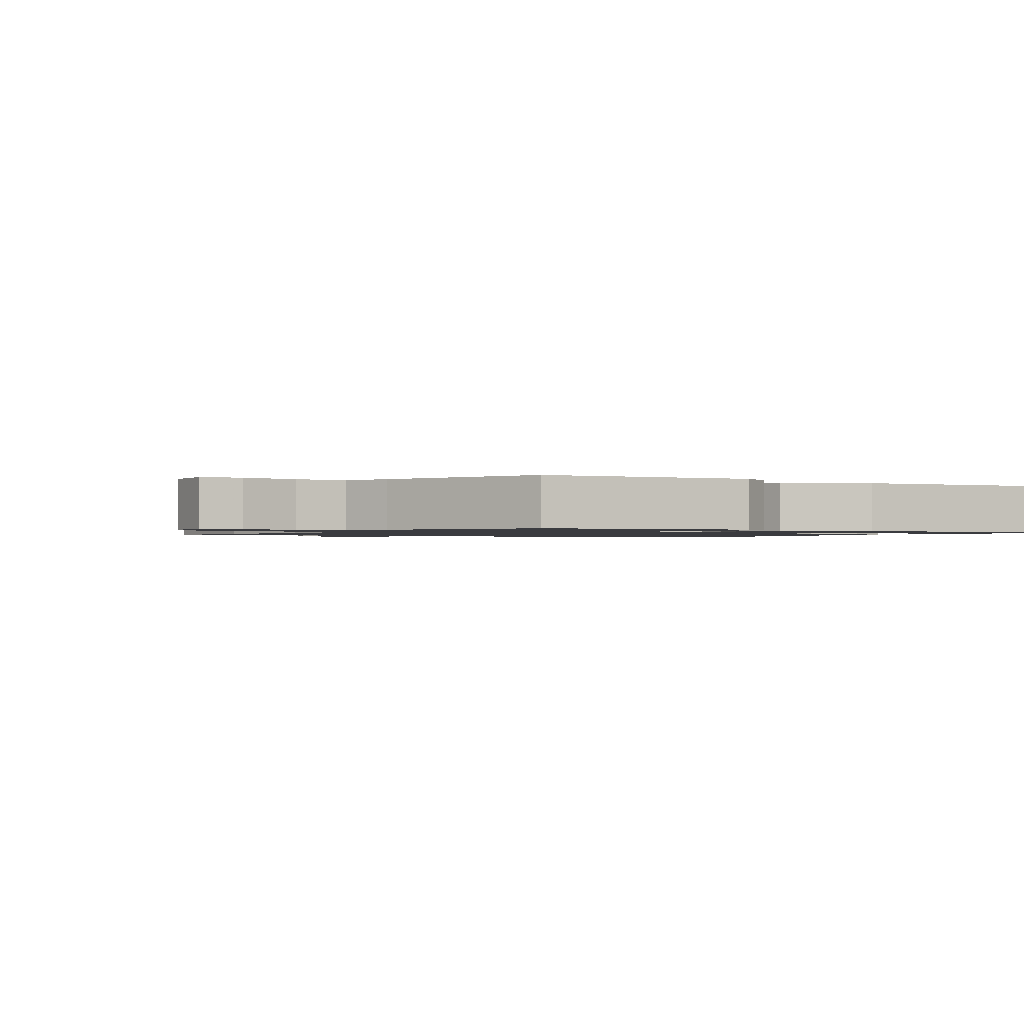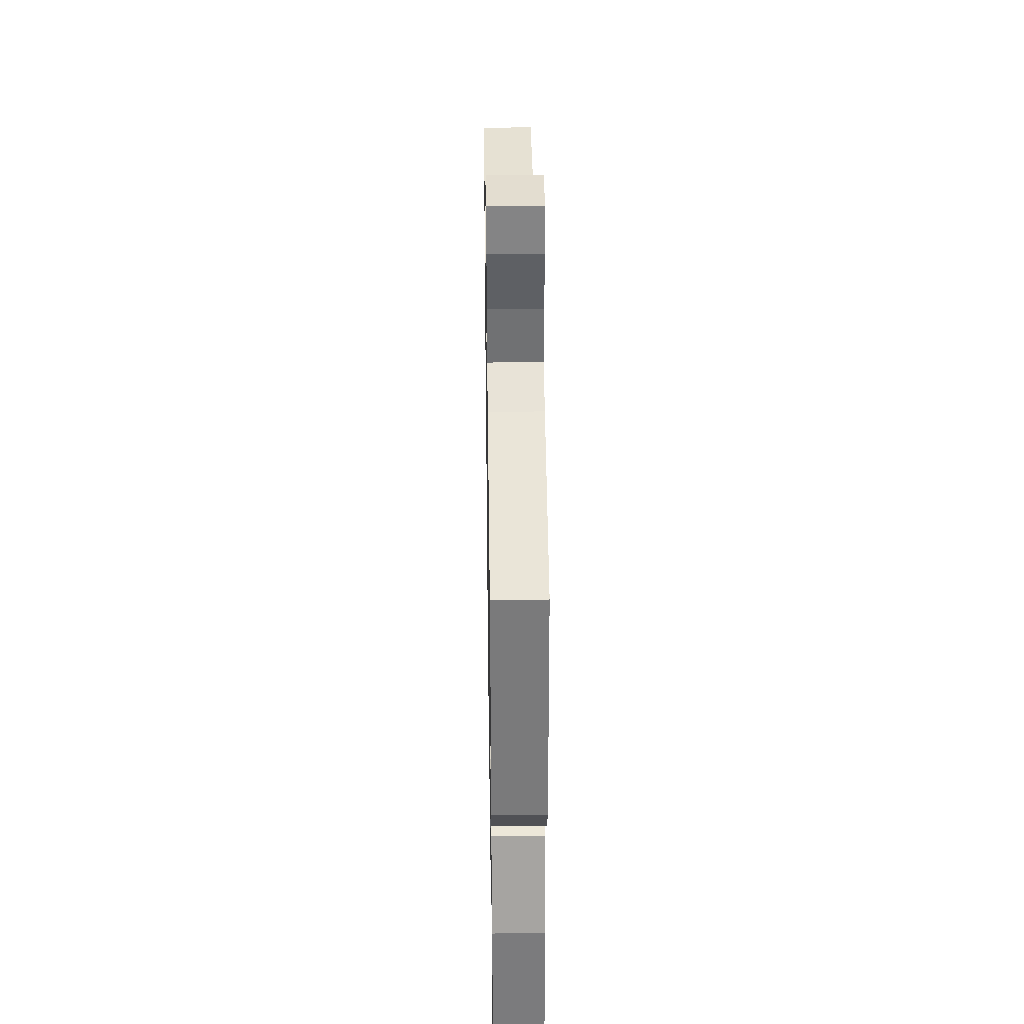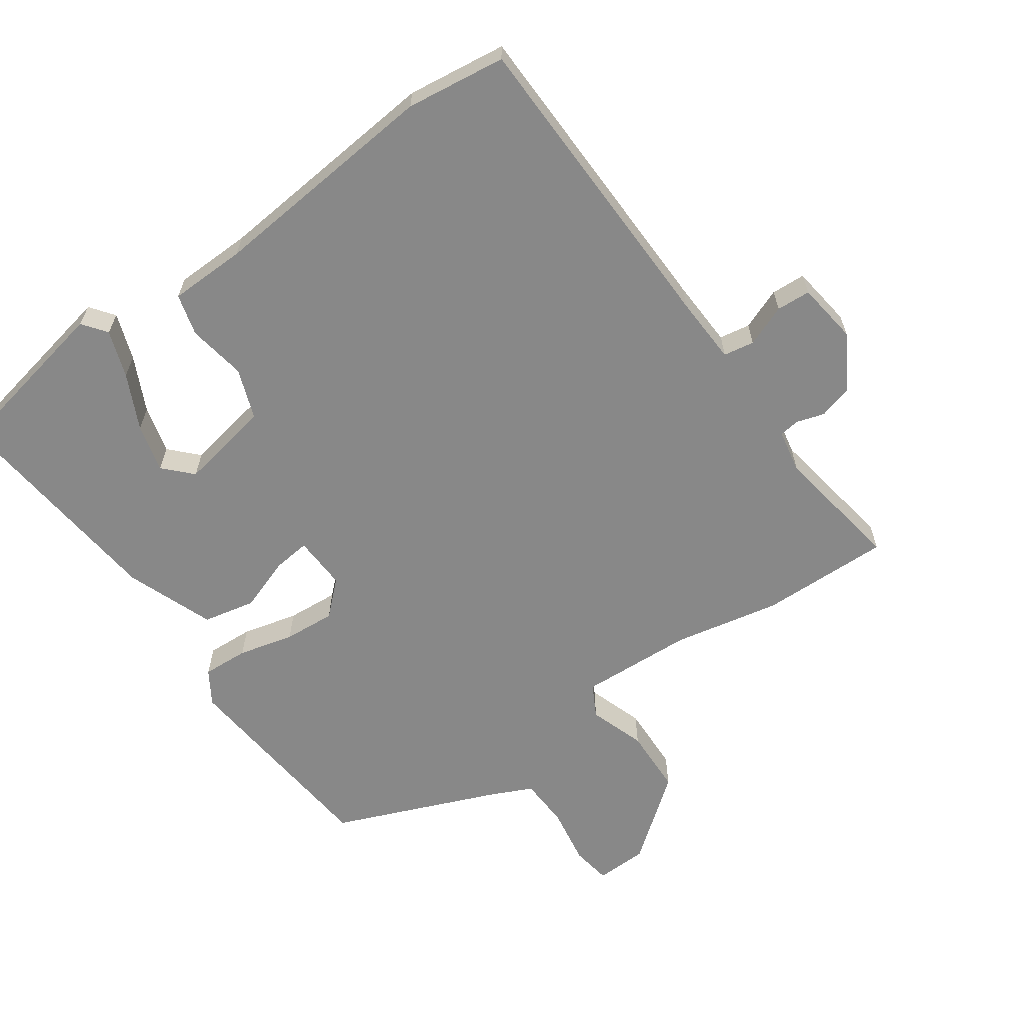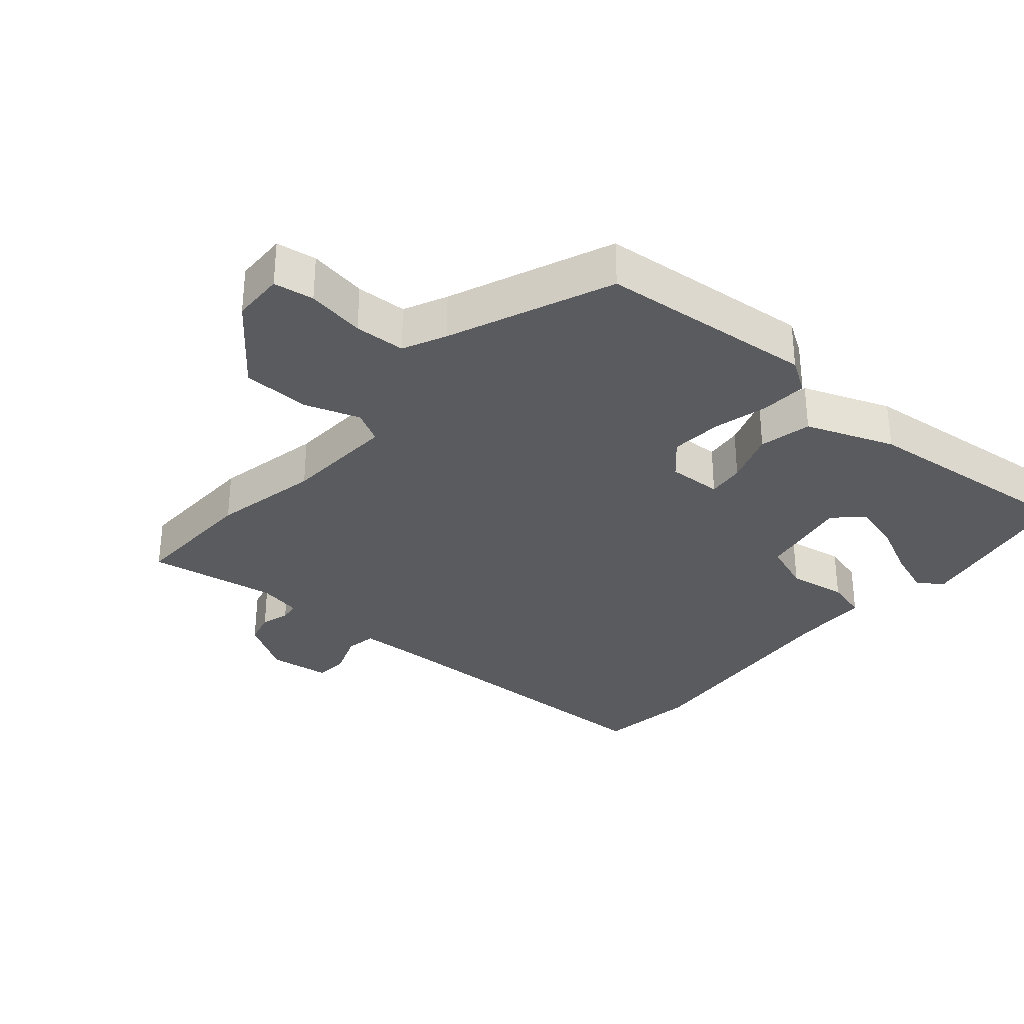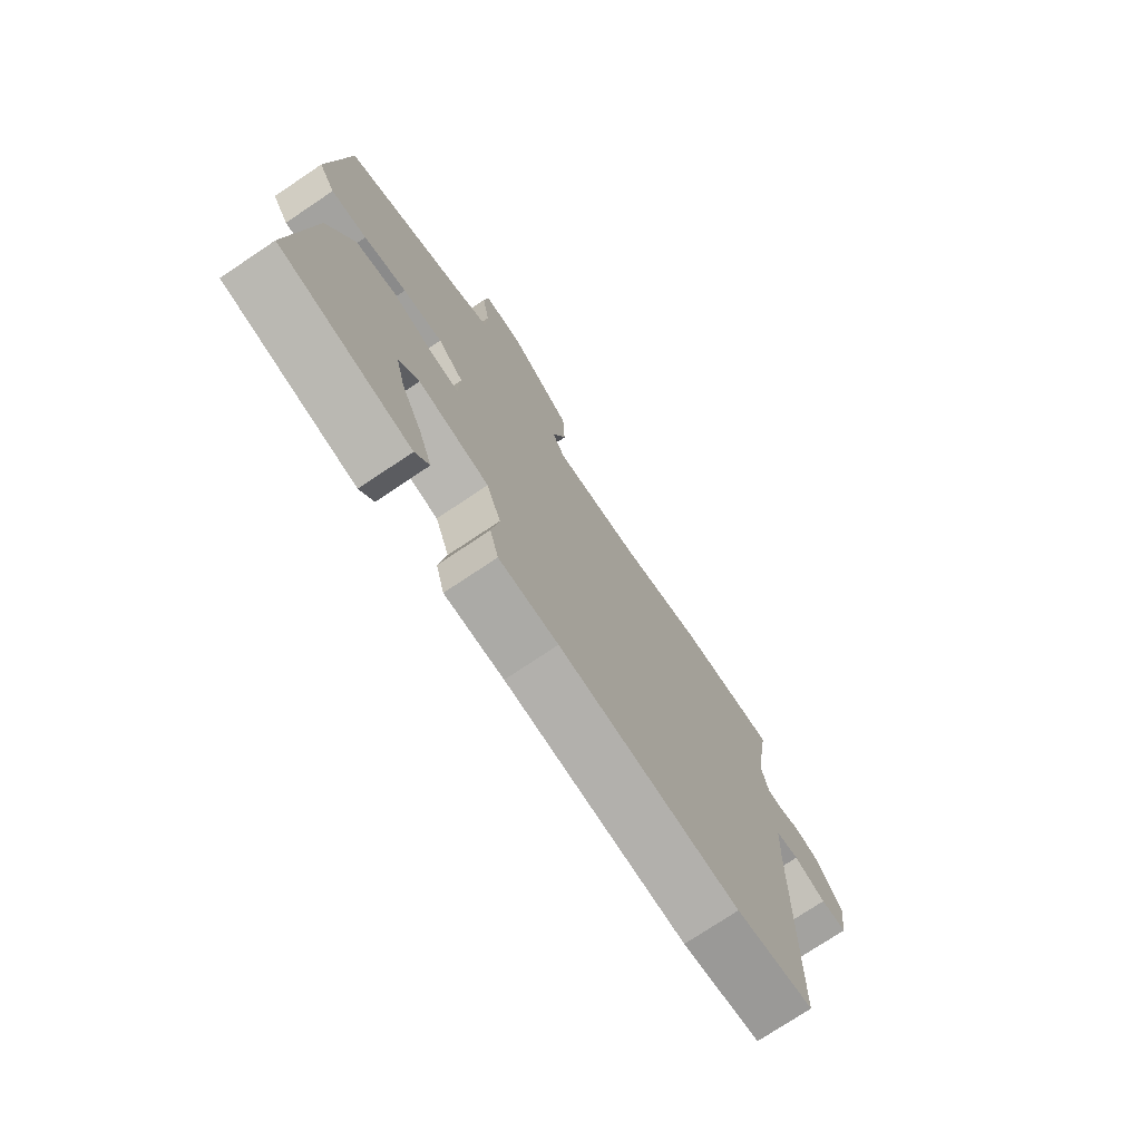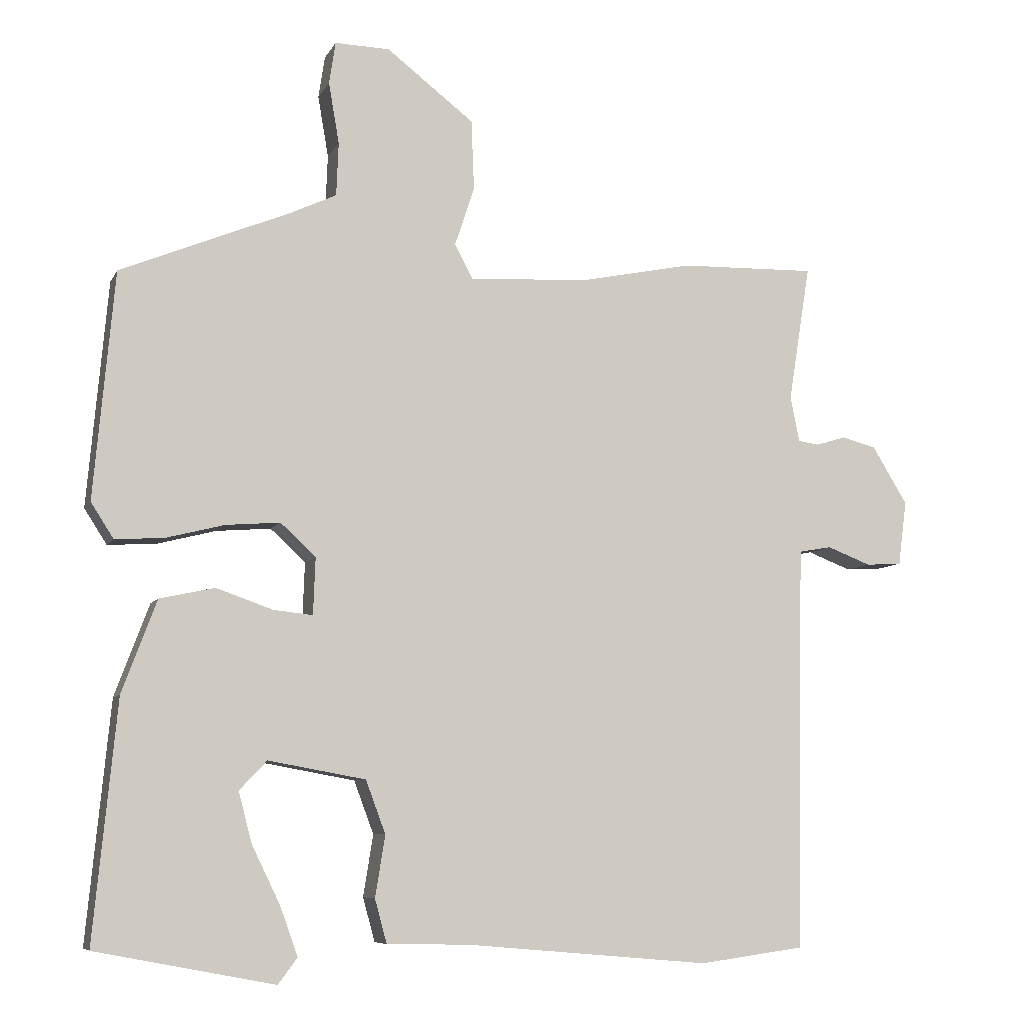
<metadata>
{"format":"obj","ext":"obj","renderer":"f3d","projection":"perspective","resolution":1024,"background":"white","views":[{"elev":-1.2,"azim":58.6,"up":"+Y"},{"elev":37.1,"azim":89.1,"up":"+Z"},{"elev":-62.9,"azim":-144.6,"up":"+Y"},{"elev":-32.1,"azim":49.4,"up":"+Y"},{"elev":-75.0,"azim":123.8,"up":"+Z"},{"elev":-7.5,"azim":163.0,"up":"+Z"}]}
</metadata>
<code>
v -0.369 0.07 -0.518
v -0.518 0.07 -0.498
v -0.526 0.07 -0.024
v -0.53 0.07 0.077
v -0.576 0.07 0.085
v -0.638 0.07 0.061
v -0.689 0.07 0.064
v -0.701 0.07 0.156
v -0.651 0.07 0.238
v -0.602 0.07 0.251
v -0.56 0.07 0.238
v -0.53 0.07 0.242
v -0.517 0.07 0.307
v -0.548 0.07 0.501
v -0.354 0.07 0.496
v -0.194 0.07 0.463
v -0.025 0.07 0.454
v 0.001 0.07 0.502
v -0.027 0.07 0.586
v -0.023 0.07 0.686
v 0.101 0.07 0.782
v 0.179 0.07 0.784
v 0.188 0.07 0.724
v 0.173 0.07 0.637
v 0.176 0.07 0.561
v 0.24 0.07 0.531
v 0.482 0.07 0.431
v 0.511 0.07 0.11
v 0.479 0.07 0.06
v 0.41 0.07 0.064
v 0.327 0.07 0.085
v 0.25 0.07 0.091
v 0.2 0.07 0.045
v 0.203 0.07 -0.036
v 0.259 0.07 -0.03
v 0.339 0.07 -0.002
v 0.417 0.07 -0.019
v 0.466 0.07 -0.15
v 0.499 0.07 -0.488
v 0.246 0.07 -0.537
v 0.219 0.07 -0.501
v 0.244 0.07 -0.431
v 0.284 0.07 -0.349
v 0.303 0.07 -0.277
v 0.264 0.07 -0.236
v 0.126 0.07 -0.261
v 0.098 0.07 -0.336
v 0.112 0.07 -0.423
v 0.095 0.07 -0.485
v -0.02 0.07 -0.487
v -0.369 0 -0.518
v -0.518 0 -0.498
v -0.526 0 -0.024
v -0.53 0 0.077
v -0.576 0 0.085
v -0.638 0 0.061
v -0.689 0 0.064
v -0.701 0 0.156
v -0.651 0 0.238
v -0.602 0 0.251
v -0.56 0 0.238
v -0.53 0 0.242
v -0.517 0 0.307
v -0.548 0 0.501
v -0.354 0 0.496
v -0.194 0 0.463
v -0.025 0 0.454
v 0.001 0 0.502
v -0.027 0 0.586
v -0.023 0 0.686
v 0.101 0 0.782
v 0.179 0 0.784
v 0.188 0 0.724
v 0.173 0 0.637
v 0.176 0 0.561
v 0.24 0 0.531
v 0.482 0 0.431
v 0.511 0 0.11
v 0.479 0 0.06
v 0.41 0 0.064
v 0.327 0 0.085
v 0.25 0 0.091
v 0.2 0 0.045
v 0.203 0 -0.036
v 0.259 0 -0.03
v 0.339 0 -0.002
v 0.417 0 -0.019
v 0.466 0 -0.15
v 0.499 0 -0.488
v 0.246 0 -0.537
v 0.219 0 -0.501
v 0.244 0 -0.431
v 0.284 0 -0.349
v 0.303 0 -0.277
v 0.264 0 -0.236
v 0.126 0 -0.261
v 0.098 0 -0.336
v 0.112 0 -0.423
v 0.095 0 -0.485
v -0.02 0 -0.487
f 47 48 49 50
f 46 47 50 1
f 40 41 42 43
f 40 43 44
f 39 40 44
f 38 39 44
f 35 36 37 38
f 34 35 38 44
f 28 29 30 31
f 26 27 28 31
f 25 26 31 32
f 21 22 23 24
f 21 24 25
f 18 19 20 21
f 18 21 25 32
f 13 14 15 16
f 12 13 16 17
f 8 9 10 11
f 8 11 12
f 5 6 7 8
f 4 5 8 12
f 3 4 12 17
f 46 1 2 3
f 45 46 3 17
f 34 44 45 17
f 33 34 17 18
f 18 32 33
f 100 99 98 97
f 51 100 97 96
f 93 92 91 90
f 94 93 90
f 94 90 89
f 94 89 88
f 88 87 86 85
f 94 88 85 84
f 81 80 79 78
f 81 78 77 76
f 82 81 76 75
f 74 73 72 71
f 75 74 71
f 71 70 69 68
f 82 75 71 68
f 66 65 64 63
f 67 66 63 62
f 61 60 59 58
f 62 61 58
f 58 57 56 55
f 62 58 55 54
f 67 62 54 53
f 53 52 51 96
f 67 53 96 95
f 67 95 94 84
f 68 67 84 83
f 83 82 68
f 1 51 52 2
f 2 52 53 3
f 3 53 54 4
f 4 54 55 5
f 5 55 56 6
f 6 56 57 7
f 7 57 58 8
f 8 58 59 9
f 9 59 60 10
f 10 60 61 11
f 11 61 62 12
f 12 62 63 13
f 13 63 64 14
f 14 64 65 15
f 15 65 66 16
f 16 66 67 17
f 17 67 68 18
f 18 68 69 19
f 19 69 70 20
f 20 70 71 21
f 21 71 72 22
f 22 72 73 23
f 23 73 74 24
f 24 74 75 25
f 25 75 76 26
f 26 76 77 27
f 27 77 78 28
f 28 78 79 29
f 29 79 80 30
f 30 80 81 31
f 31 81 82 32
f 32 82 83 33
f 33 83 84 34
f 34 84 85 35
f 35 85 86 36
f 36 86 87 37
f 37 87 88 38
f 38 88 89 39
f 39 89 90 40
f 40 90 91 41
f 41 91 92 42
f 42 92 93 43
f 43 93 94 44
f 44 94 95 45
f 45 95 96 46
f 46 96 97 47
f 47 97 98 48
f 48 98 99 49
f 49 99 100 50
f 50 100 51 1

</code>
